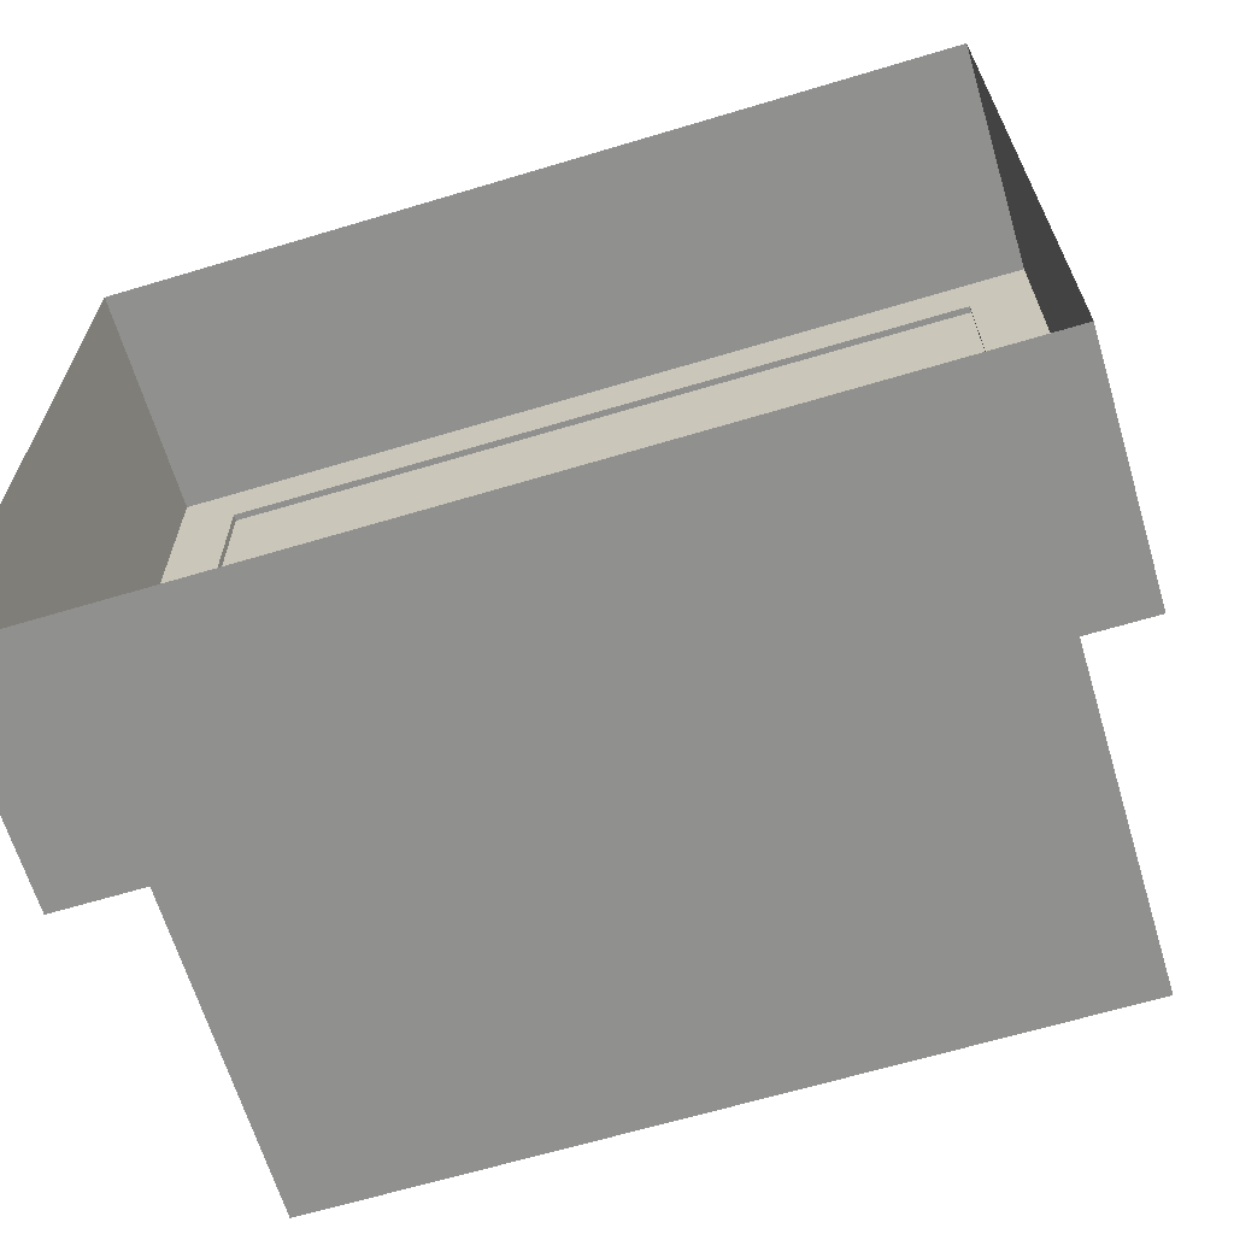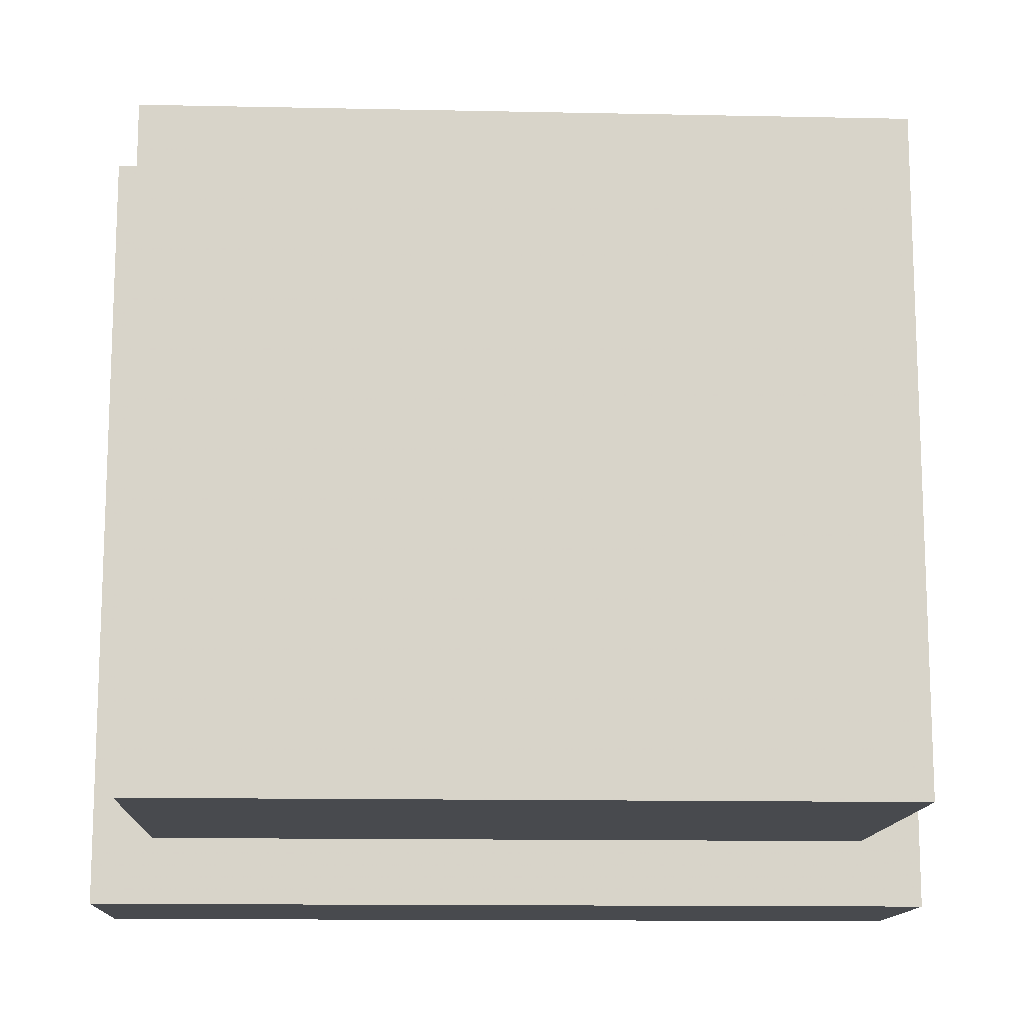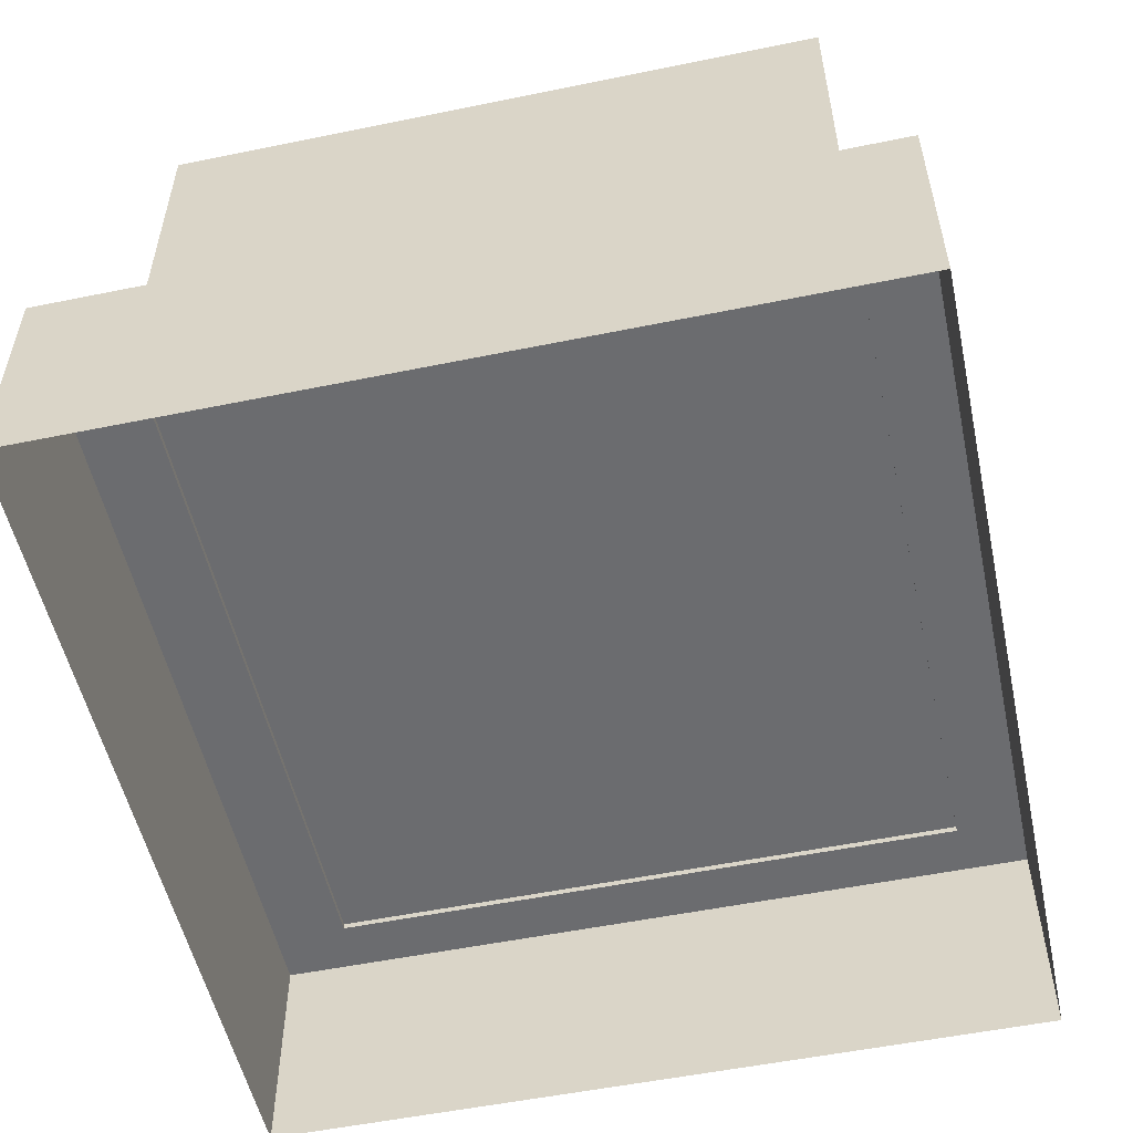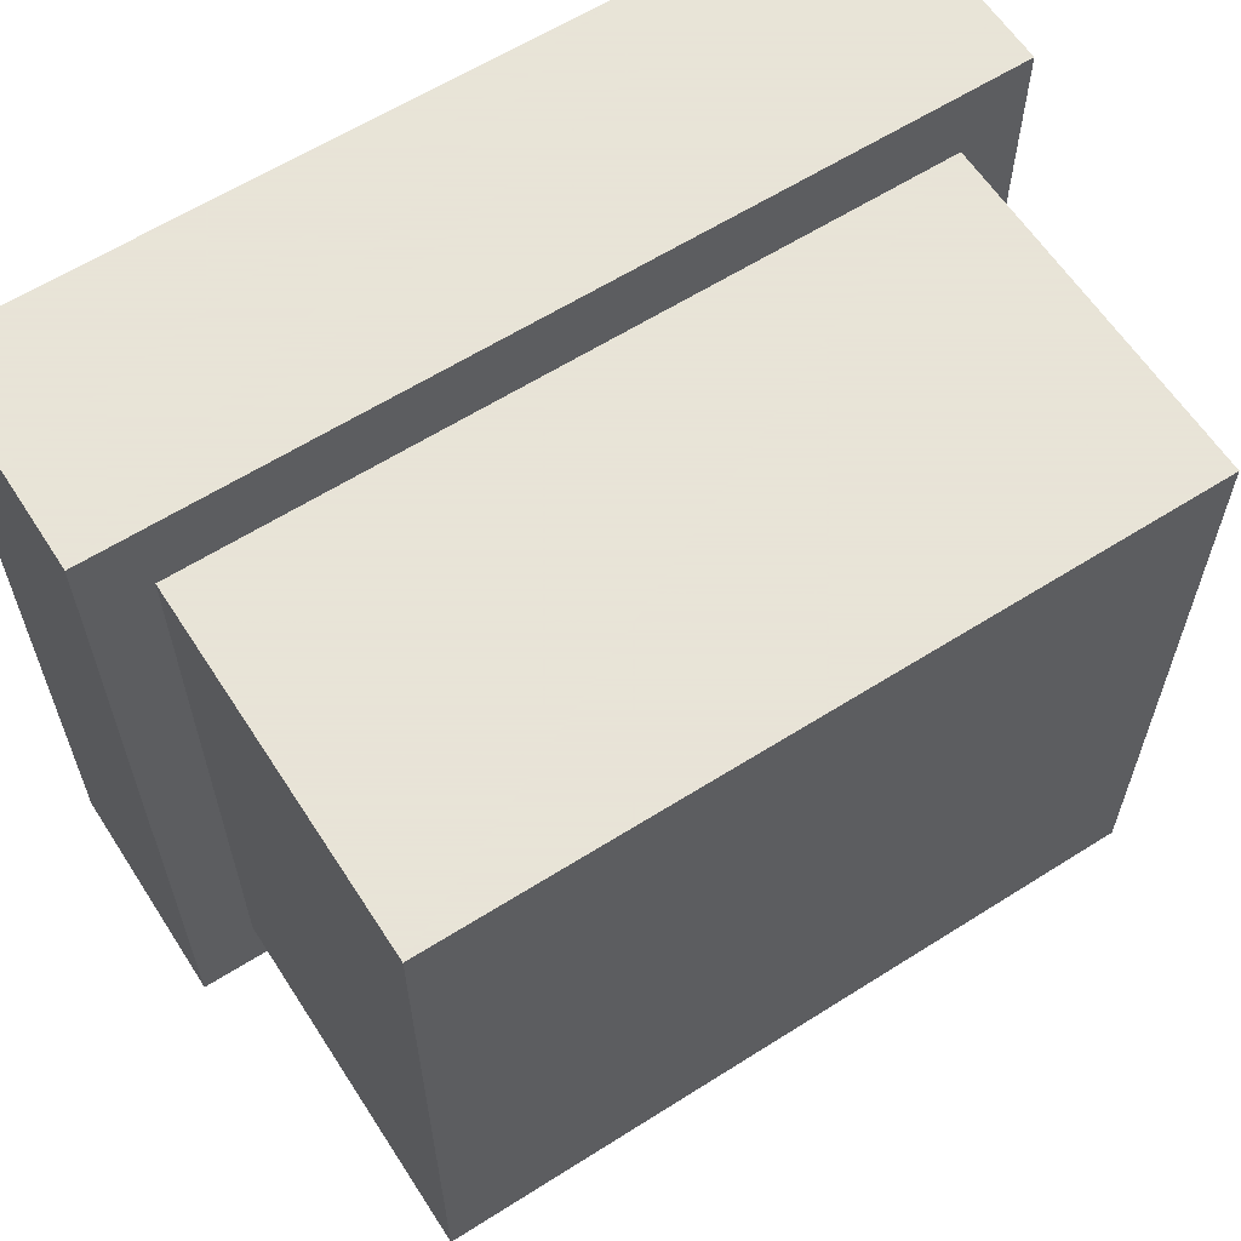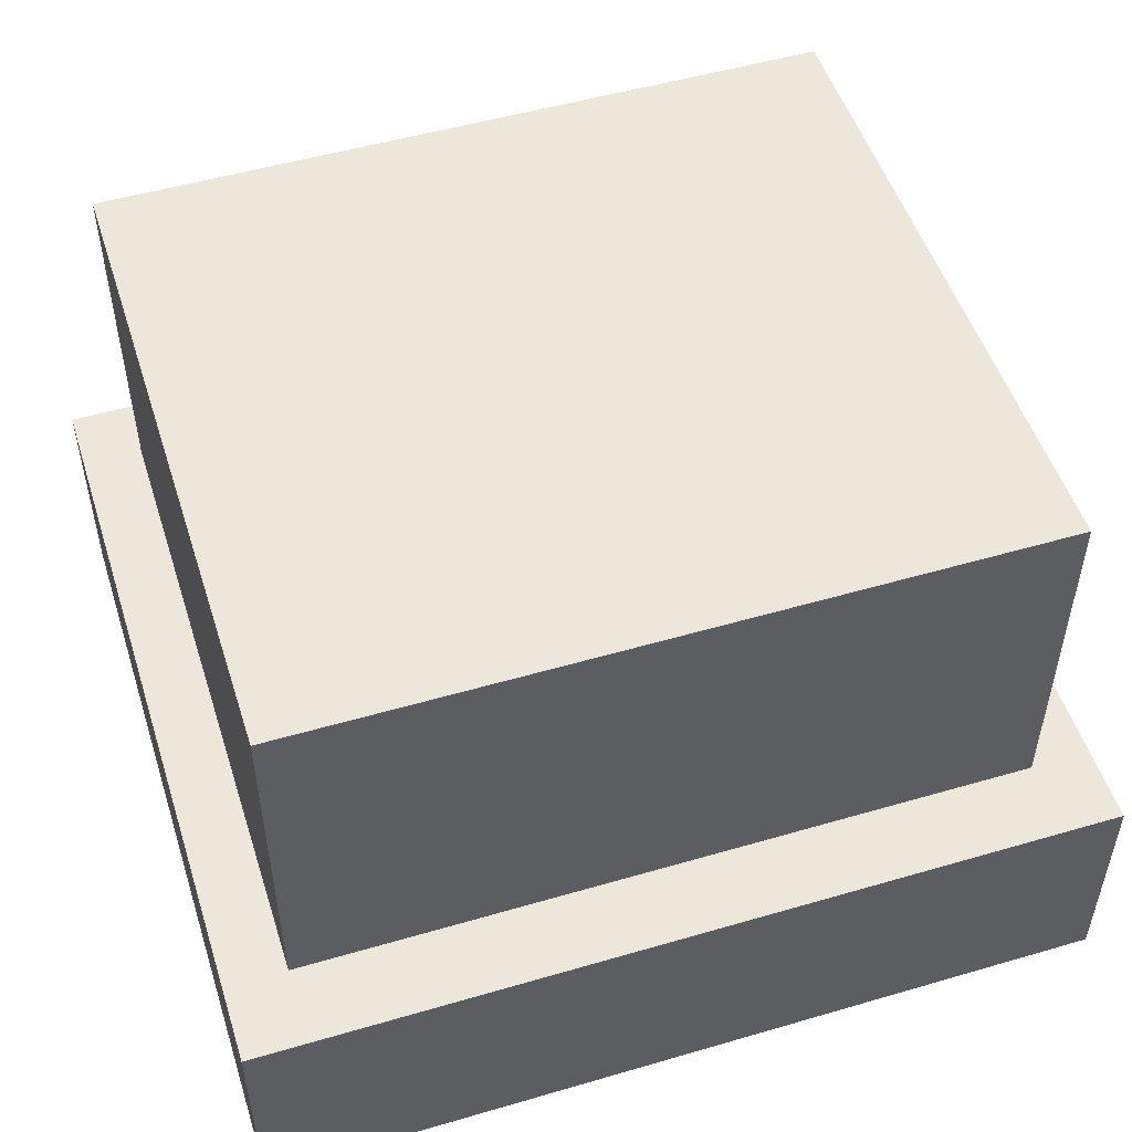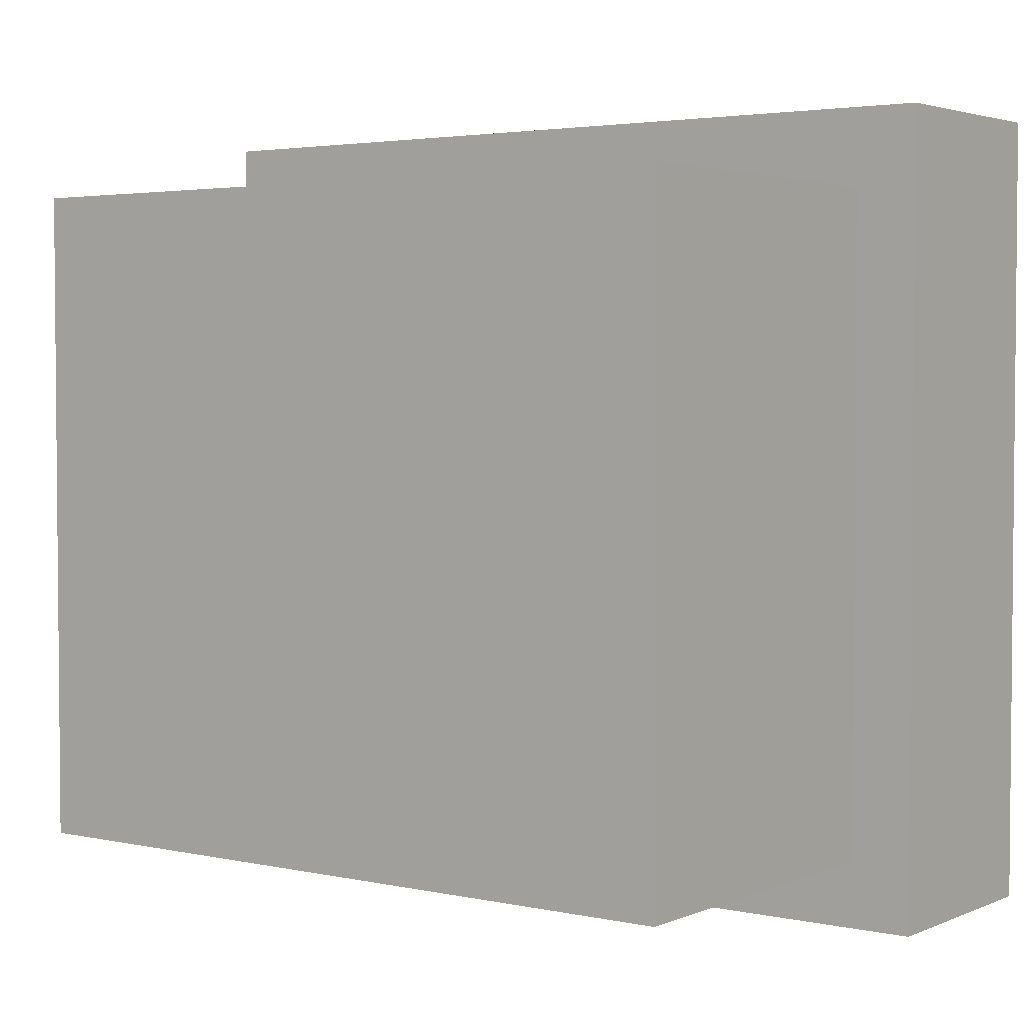
<metadata>
{"format":"obj","ext":"obj","renderer":"f3d","projection":"perspective","resolution":1024,"background":"white","views":[{"elev":-65.5,"azim":-163.2,"up":"+Y"},{"elev":-13.3,"azim":-2.7,"up":"+Y"},{"elev":-53.7,"azim":-77.7,"up":"+Z"},{"elev":61.4,"azim":-32.8,"up":"+Y"},{"elev":51.3,"azim":162.4,"up":"+Z"},{"elev":3.2,"azim":36.2,"up":"+Y"}]}
</metadata>
<code>
g
v  6.926 -6.291 4.206
v  6.926 6.102 4.206
v  -6.938 -6.291 4.206
v  -6.938 6.102 4.206
v  6.926 -6.291 11.07
v  6.926 6.102 11.07
v  -6.938 -6.291 11.07
v  -6.938 6.102 11.07
v  -8.087 7.56 4.322
v  -8.087 -7.56 4.322
v  8.087 -7.56 4.322
v  8.087 7.56 4.322
v  8.087 -7.56 0
v  8.087 7.56 0
v  -8.087 7.56 0
v  -8.087 -7.56 0
g building-historical_27
f -12 -11 -9 -10
f -16 -15 -11 -12
f -15 -13 -9 -11
f -13 -14 -10 -9
f -14 -16 -12 -10
f -6 -5 -8 -7
f -4 -3 -5 -6
f -3 -2 -8 -5
f -2 -1 -7 -8
f -1 -4 -6 -7
g

</code>
